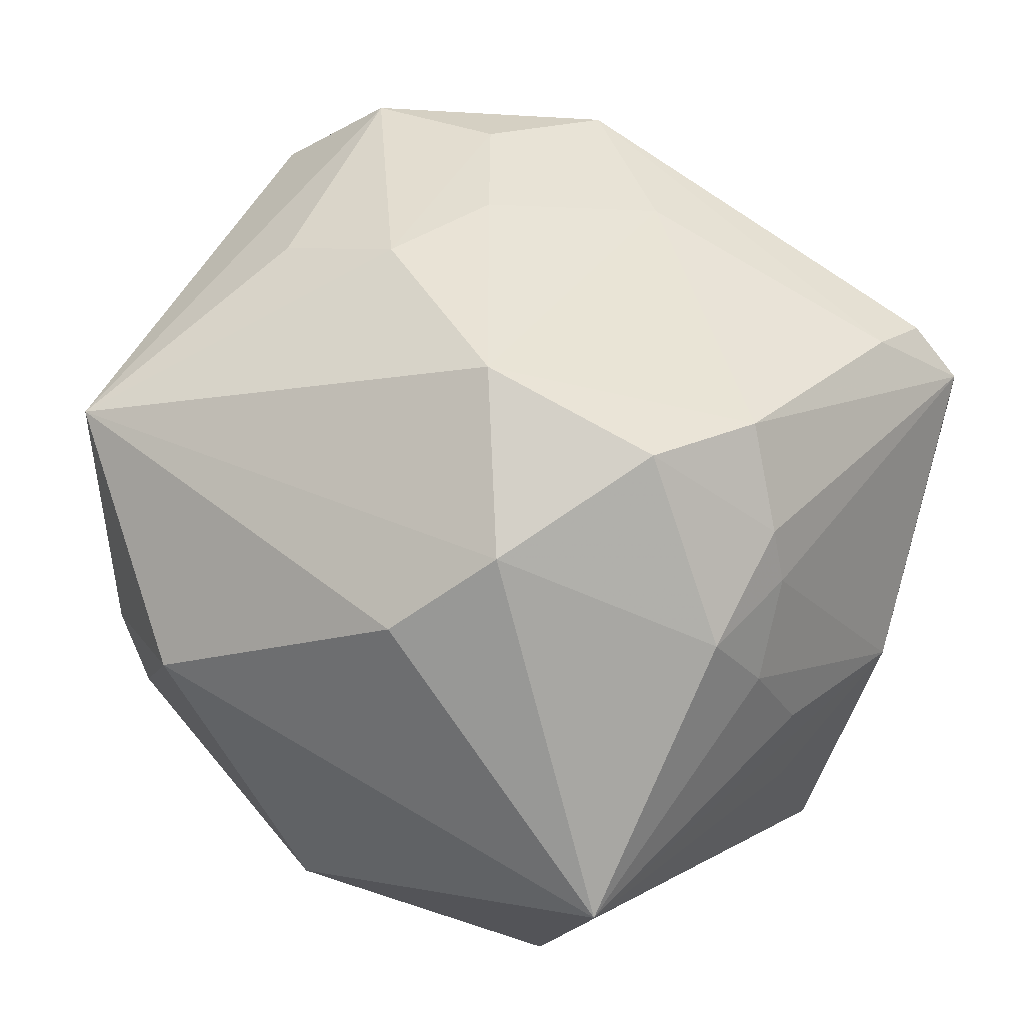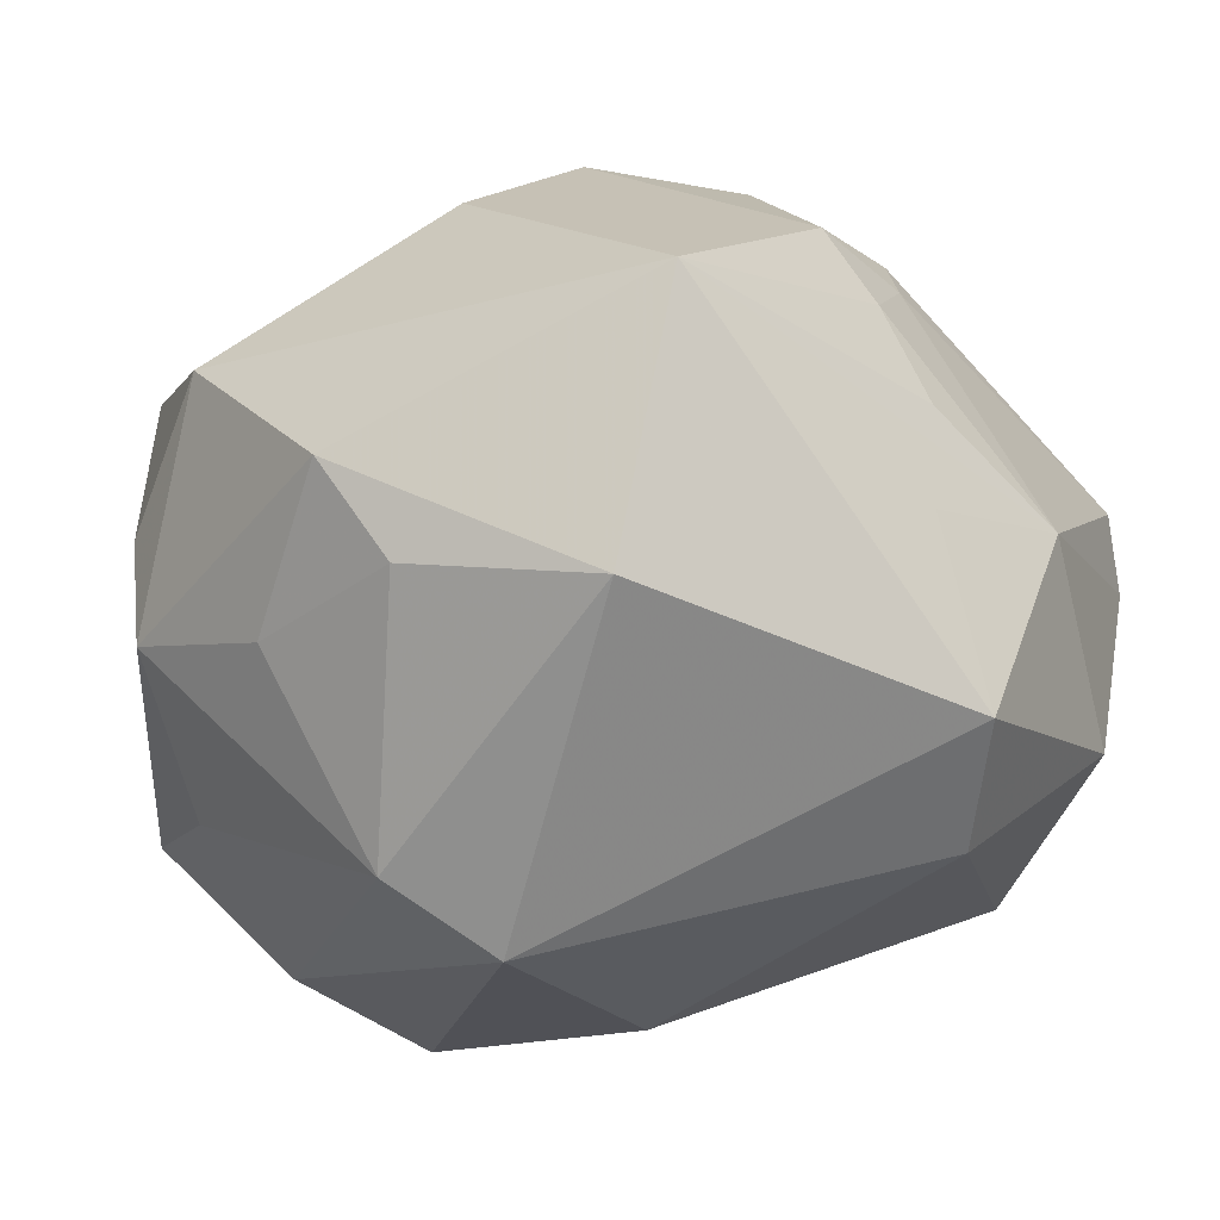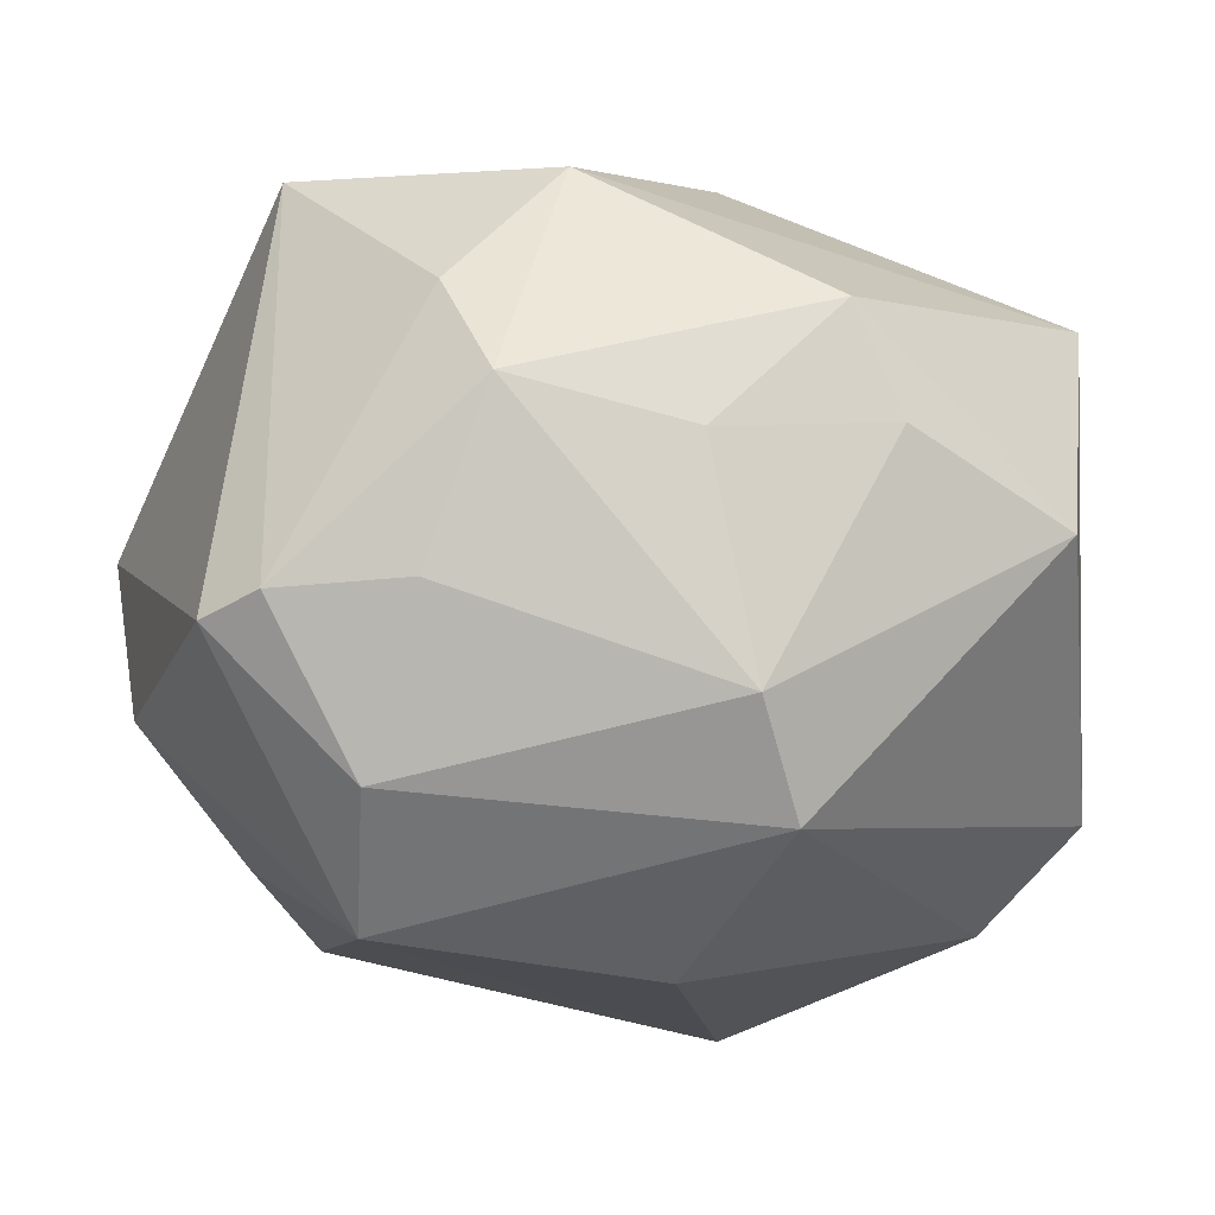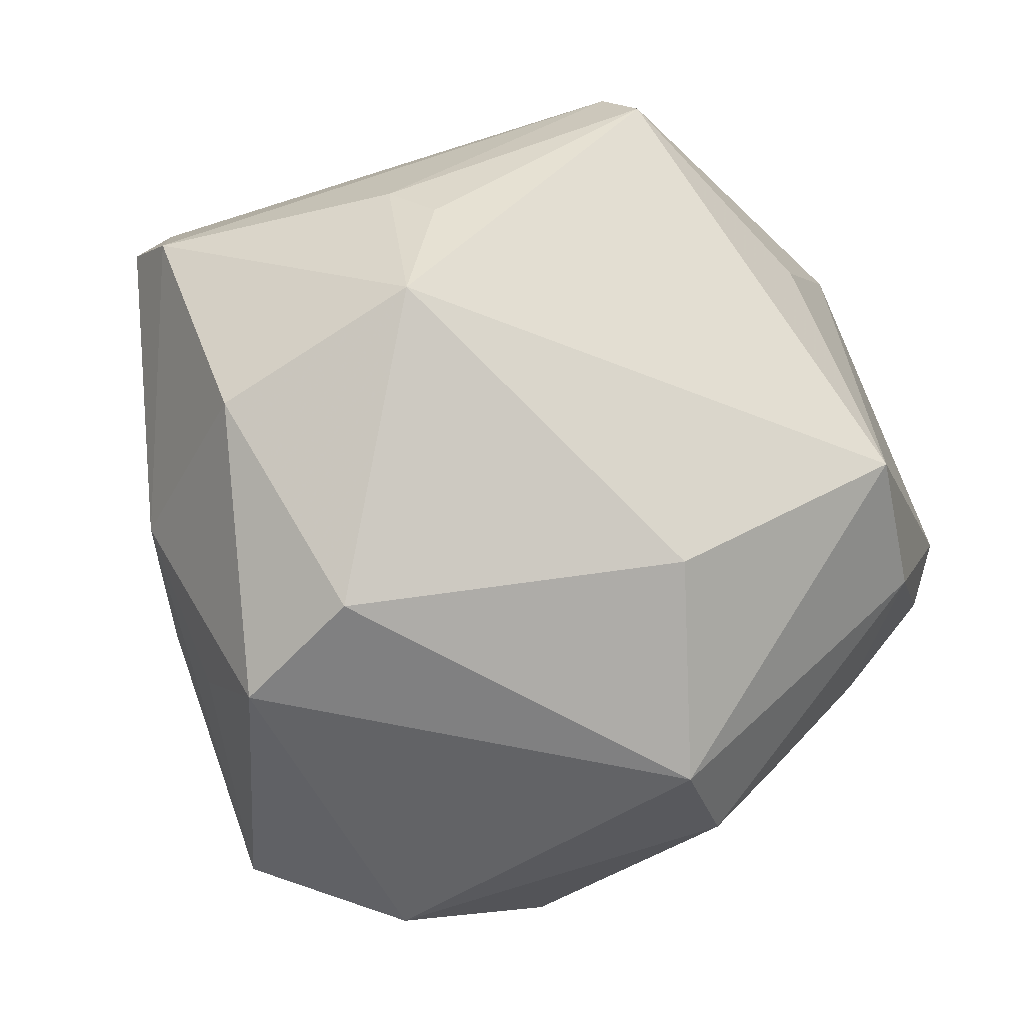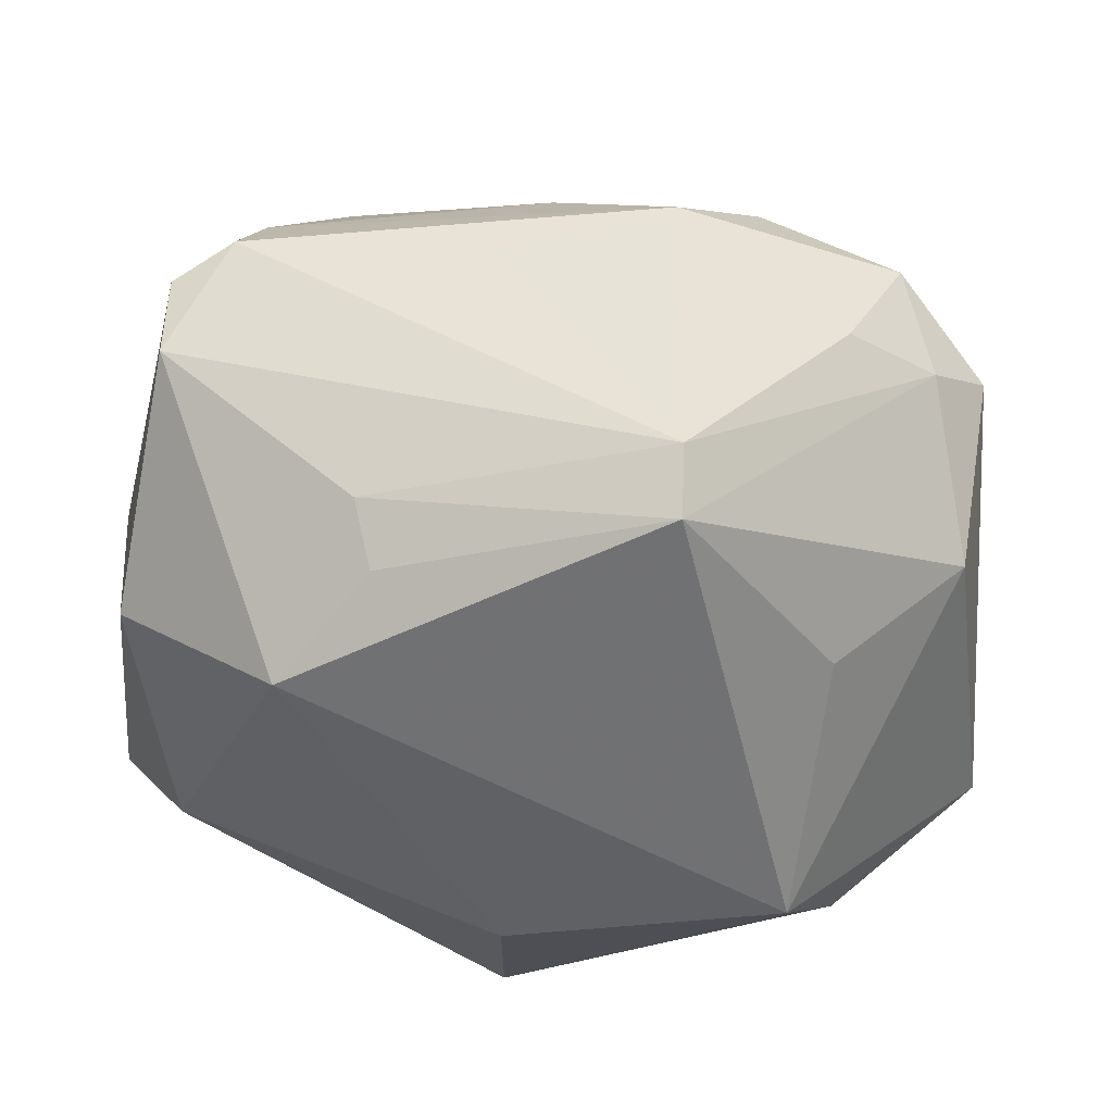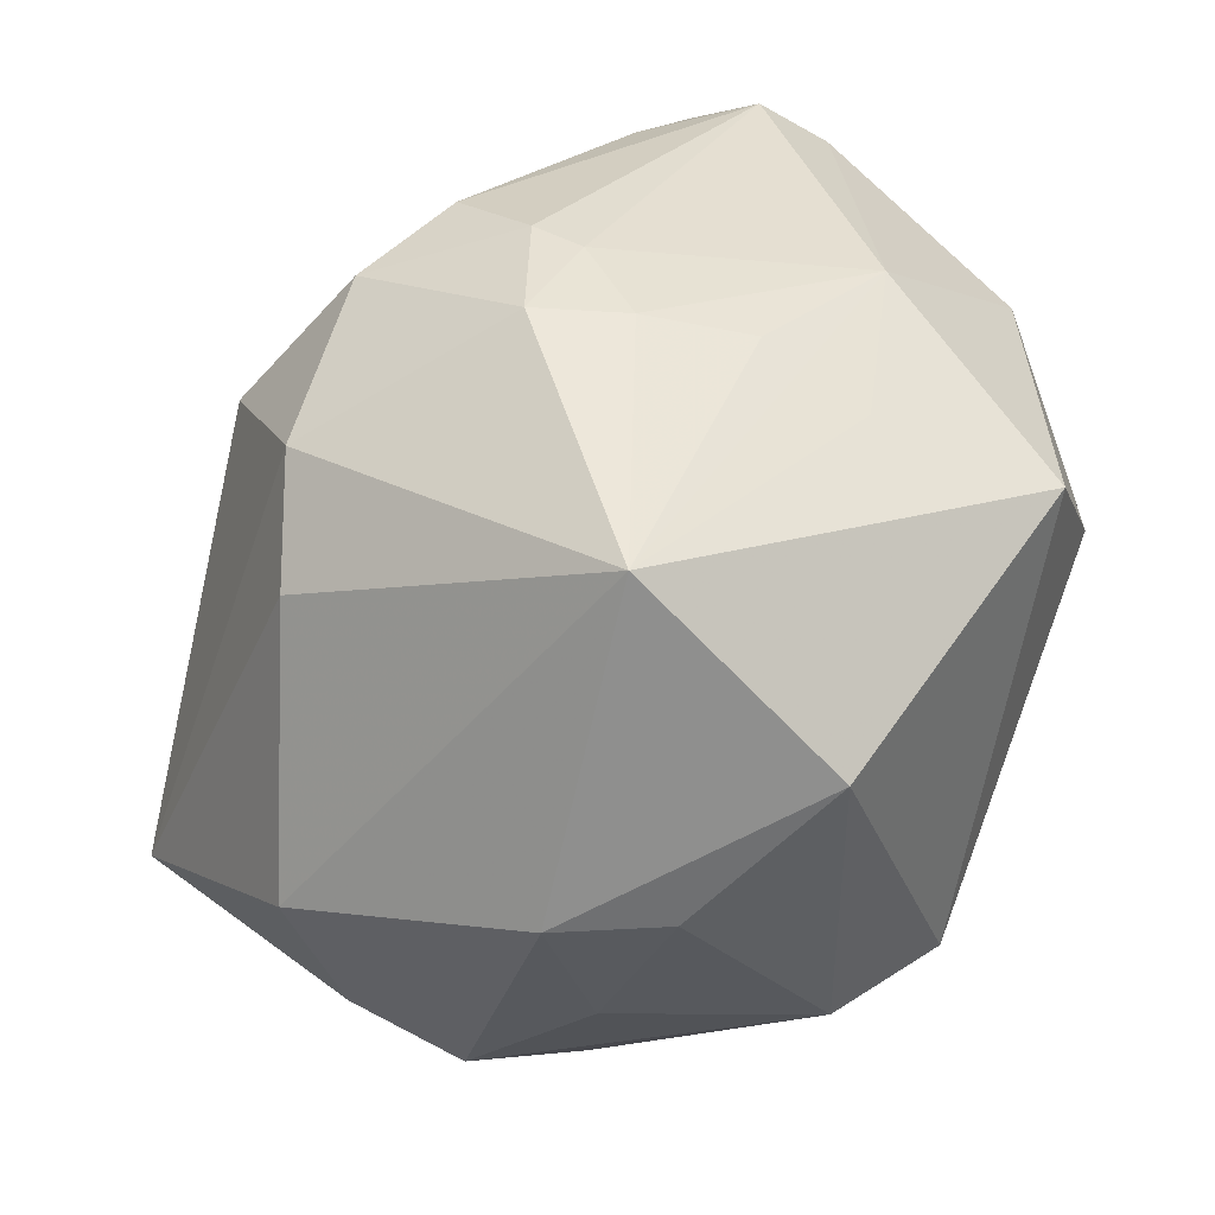
<metadata>
{"format":"obj","ext":"obj","renderer":"f3d","projection":"perspective","resolution":1024,"background":"white","views":[{"elev":74.1,"azim":21.1,"up":"+Z"},{"elev":-15.3,"azim":24.5,"up":"+Z"},{"elev":-35.8,"azim":-33.8,"up":"+Z"},{"elev":2.9,"azim":147.7,"up":"+Y"},{"elev":-26.4,"azim":172.0,"up":"+Z"},{"elev":-57.5,"azim":53.1,"up":"+Y"}]}
</metadata>
<code>
v 0.04359 0.03108 0.01407
v -0.005268 0.04971 -0.01085
v 0.00491 0.03326 0.02578
v 0.001971 -0.02701 -0.03877
v 0.02434 0.009241 0.03793
v 0.04668 0.01415 -0.01546
v 0.02129 -0.04561 -0.009728
v 0.02875 -0.0138 0.03225
v 0.03419 0.02861 0.02303
v -0.03451 -0.03285 -0.007025
v 0.0329 -0.003405 0.02855
v -0.02391 0.04178 0.007257
v 0.04704 -0.000296 0.002968
v -0.00717 -0.03408 -0.03159
v -0.03134 -0.00694 -0.03556
v -0.04074 0.03121 0.008644
v -0.03413 0.03622 0.006523
v -0.0238 0.0293 -0.02338
v -0.03799 -0.02874 0.004953
v -0.04478 -0.01126 -0.0219
v -0.004041 -0.02541 0.03603
v 0.03745 0.03375 0.01774
v -0.03427 -0.02088 -0.02214
v -0.03091 0.03708 0.01794
v -0.02315 0.007159 -0.04164
v -0.005244 0.04816 -0.01813
v -0.01996 0.015 0.03437
v 0.04545 -0.01724 -0.01849
v -0.003736 0.002945 0.04421
v -0.01647 0.03604 0.02415
v 0.01577 0.000318 0.04331
v 0.0005085 -0.04686 -0.006588
v -0.01679 -0.04003 -0.01023
v 0.004456 -0.01571 0.04213
v 0.03027 0.0001857 0.03289
v -0.03809 0.02867 -0.01135
v 0.03423 -0.01341 0.02356
v -0.03218 0.01327 0.02776
v 0.03935 -0.0135 0.01283
v 0.04073 -0.01785 0.001321
v -0.006142 0.04452 0.01888
v -0.0122 0.02475 0.03201
v 0.03924 -0.007014 -0.02835
v -0.04635 -0.01224 0.02543
v 0.02471 0.03749 -0.01248
v 0.005307 -0.002785 -0.04213
v -0.02802 -0.03479 0.01932
v -0.04725 -0.003951 -0.02202
v 0.04423 0.03196 0.005387
v 0.0228 0.03537 -0.01923
v 0.0265 -0.04369 0.01875
v 0.0313 0.02648 -0.02778
v -0.006467 -0.04862 0.003736
v 0.01231 0.04074 0.01453
f 44 16 48
f 18 26 25
f 16 44 24
f 44 38 24
f 1 13 49
f 2 22 49
f 49 22 1
f 40 51 28
f 28 13 40
f 40 13 51
f 29 31 5
f 47 10 53
f 47 21 44
f 53 51 47
f 51 21 47
f 48 25 15
f 29 44 34
f 44 21 34
f 34 31 29
f 34 21 51
f 36 25 48
f 36 18 25
f 48 16 36
f 26 18 36
f 2 41 54
f 54 22 2
f 41 22 54
f 16 24 17
f 17 36 16
f 2 26 17
f 26 36 17
f 12 41 2
f 12 24 41
f 2 17 12
f 12 17 24
f 45 26 2
f 2 49 45
f 41 42 3
f 29 5 3
f 3 42 29
f 11 13 1
f 19 47 44
f 10 47 19
f 48 15 20
f 10 19 20
f 20 44 48
f 20 19 44
f 4 25 46
f 4 15 25
f 41 24 30
f 30 42 41
f 27 24 38
f 29 42 27
f 27 30 24
f 42 30 27
f 27 44 29
f 27 38 44
f 25 26 52
f 46 25 52
f 52 45 49
f 9 3 5
f 1 22 9
f 9 5 1
f 9 22 41
f 41 3 9
f 1 5 35
f 35 11 1
f 35 5 31
f 13 11 37
f 53 10 33
f 7 4 28
f 28 51 7
f 7 51 53
f 10 20 23
f 23 20 15
f 26 45 50
f 50 52 26
f 45 52 50
f 46 52 43
f 43 4 46
f 28 4 43
f 8 35 31
f 8 34 51
f 31 34 8
f 51 37 8
f 11 35 8
f 8 37 11
f 51 13 39
f 39 37 51
f 13 37 39
f 15 4 14
f 14 23 15
f 10 23 14
f 14 33 10
f 4 7 14
f 6 52 49
f 6 43 52
f 28 43 6
f 6 13 28
f 6 49 13
f 53 33 32
f 33 14 32
f 32 7 53
f 32 14 7

</code>
